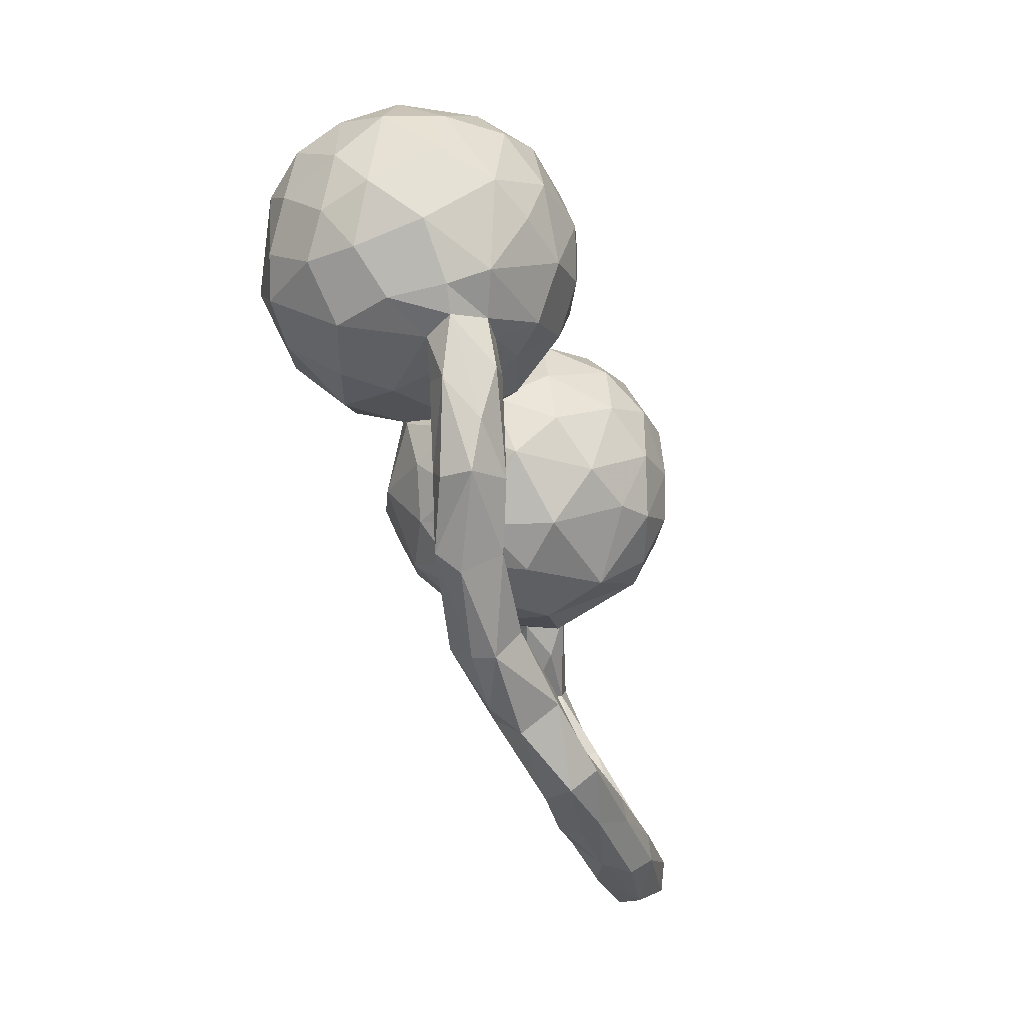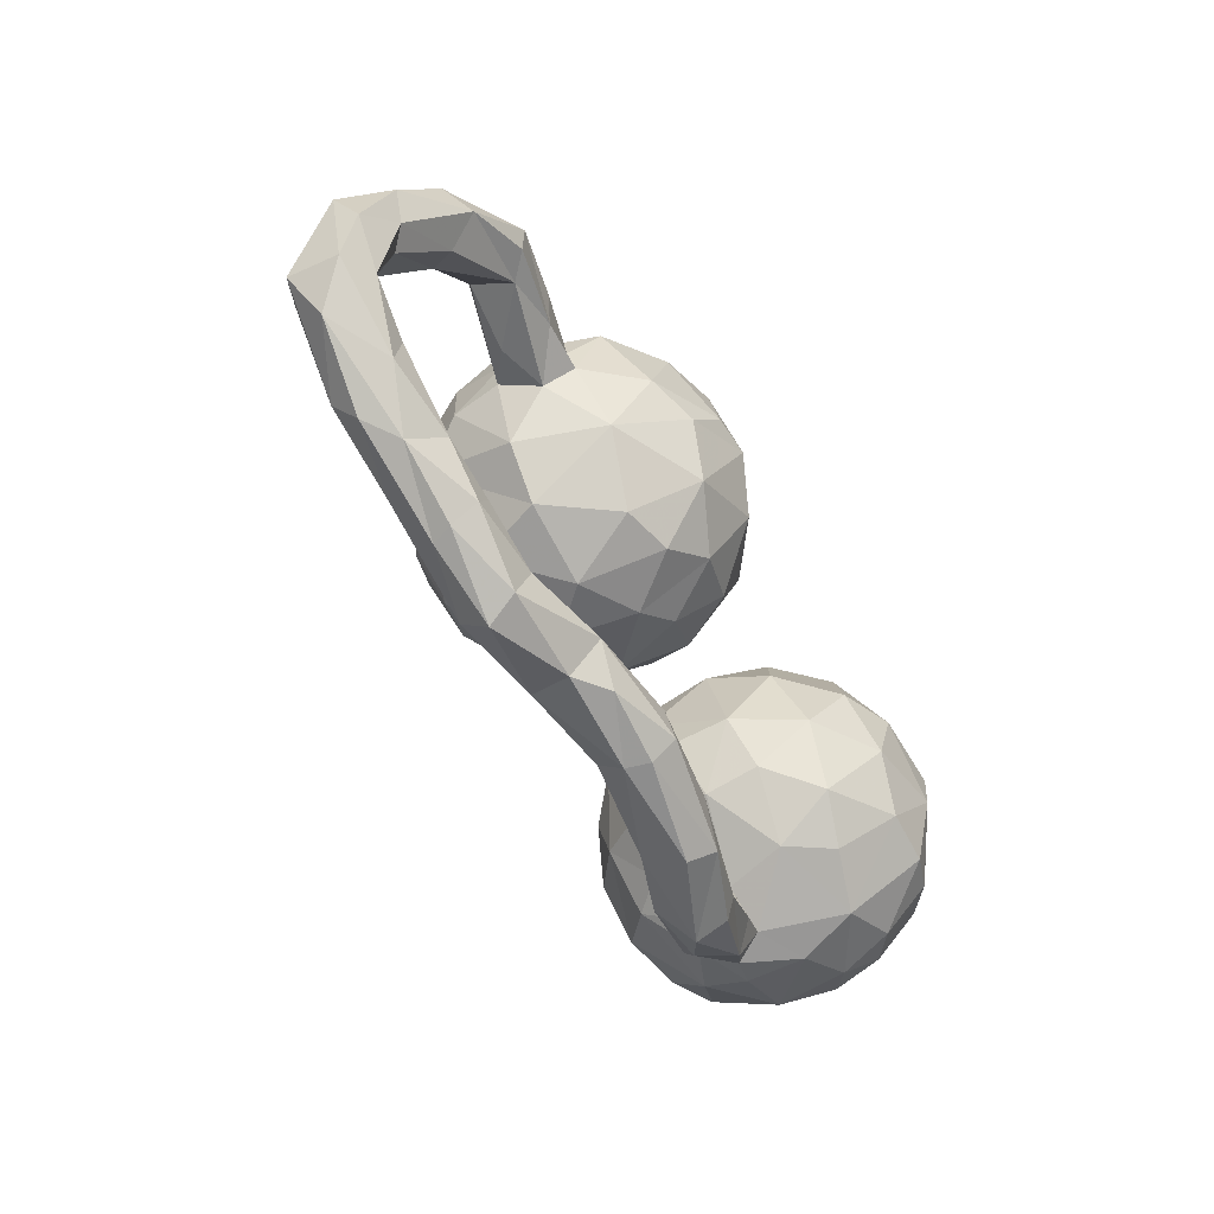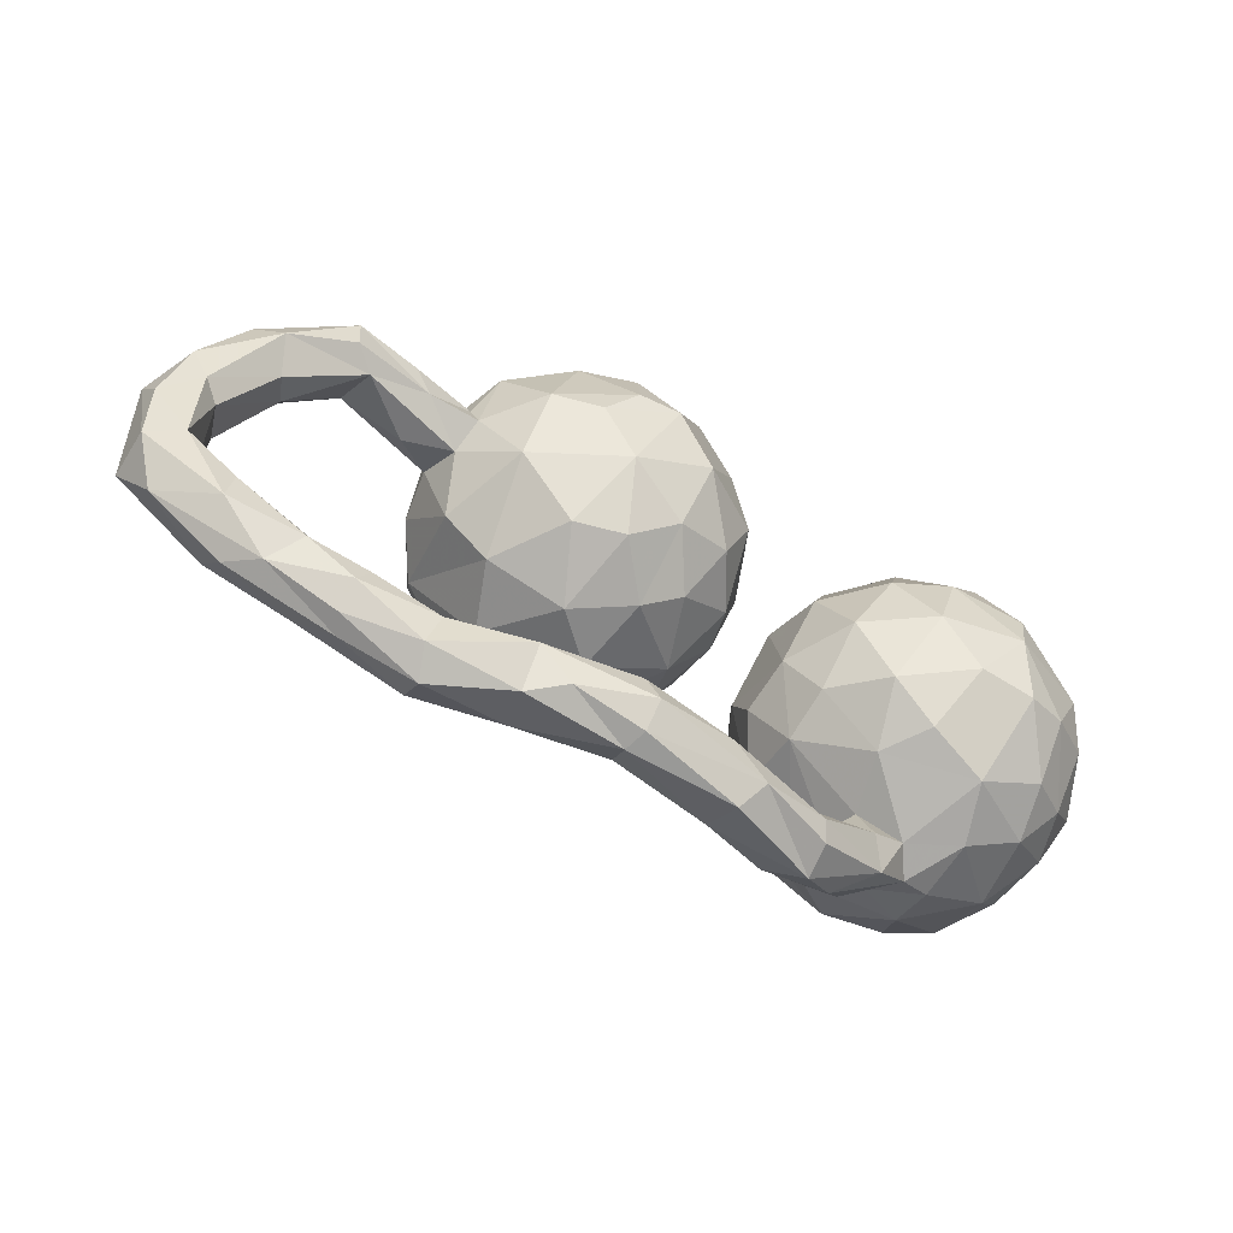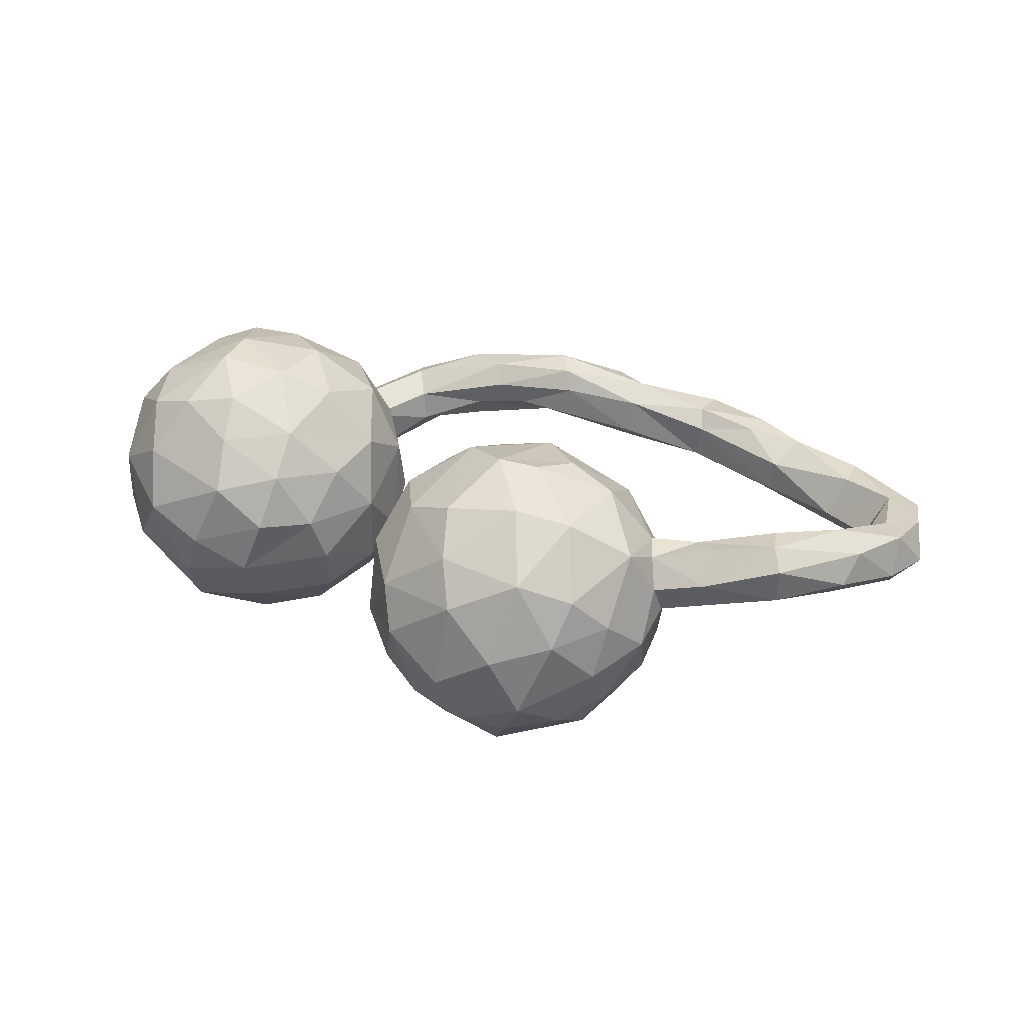
<metadata>
{"format":"obj","ext":"obj","renderer":"f3d","projection":"perspective","resolution":1024,"background":"white","views":[{"elev":-61.0,"azim":106.9,"up":"+Y"},{"elev":-59.9,"azim":-60.9,"up":"+Y"},{"elev":-64.5,"azim":-29.6,"up":"+Y"},{"elev":35.8,"azim":-163.9,"up":"+Z"}]}
</metadata>
<code>
v 0.7154 0.03712 0.06801
v 0.7035 -0.09577 0.07104
v 0.671 -0.1723 0.01937
v 0.7253 -0.03273 -0.01672
v 0.6766 -0.1198 -0.1034
v 0.6982 0.1026 -0.02898
v 0.6928 0.01312 0.1524
v 0.6916 -0.02153 -0.1167
v 0.6447 -0.1768 0.1095
v 0.6339 -0.004663 0.2209
v 0.6357 0.1077 -0.1553
v 0.6827 0.1264 0.08335
v 0.5898 0.1908 0.1559
v 0.6546 -0.08693 0.1798
v 0.6346 0.1957 -0.04529
v 0.6139 0.1076 0.2149
v 0.5924 -0.2429 0.06539
v 0.5779 -0.2118 0.1539
v 0.565 0.06224 -0.2358
v 0.6231 0.007089 -0.2014
v 0.5797 -0.1304 0.229
v 0.6047 -0.2375 -0.05829
v 0.6056 -0.1571 -0.18
v 0.5318 0.1353 0.2459
v 0.5765 0.2452 0.06037
v 0.4858 -0.05013 0.2893
v 0.5378 0.1552 -0.2013
v 0.5061 -0.2821 0.03482
v 0.509 -0.1563 0.2511
v 0.4747 -0.2628 0.1339
v 0.4966 0.02684 0.2888
v 0.5013 -0.2829 -0.06633
v 0.5289 -0.169 -0.2137
v 0.5083 0.2171 -0.1581
v 0.4594 0.08309 -0.256
v 0.5378 -0.05672 -0.2457
v 0.4952 -0.2593 -0.1396
v 0.5099 0.2599 -0.06601
v 0.4318 -0.1537 -0.2392
v 0.4165 -0.1503 0.2533
v 0.4206 -0.284 -0.006122
v 0.4787 0.2764 0.01984
v 0.4535 -0.2956 -0.05726
v 0.4402 0.1258 0.2642
v 0.4177 -0.2693 -0.1103
v 0.4283 0.2569 0.1357
v 0.356 -0.2004 -0.1804
v 0.3947 0.1613 -0.2076
v 0.3608 -0.3403 -0.1087
v 0.4345 0.1947 0.2102
v 0.4311 -0.008385 -0.2719
v 0.3646 0.04186 -0.2581
v 0.3712 0.04163 0.283
v 0.3673 0.2311 -0.12
v 0.3691 -0.246 -0.1088
v 0.3814 0.2722 -0.02958
v 0.3587 -0.3259 0.007299
v 0.3426 -0.07427 0.2714
v 0.3751 -0.2304 0.1642
v 0.3456 -0.2485 -0.01482
v 0.3589 -0.07886 -0.2517
v 0.322 -0.2354 0.08798
v 0.2966 -0.1812 0.1881
v 0.2809 -0.1086 -0.1971
v 0.3452 0.2617 0.06782
v 0.3194 -0.2911 -0.106
v 0.384 -0.373 -0.02428
v 0.3177 0.1453 0.2168
v 0.3055 -0.1948 -0.128
v 0.2917 0.1202 -0.1929
v 0.3243 0.2131 0.1541
v 0.2791 0.02832 0.2462
v 0.2565 -0.4756 -0.03598
v 0.3182 -0.2911 -0.01585
v 0.2162 -0.1739 0.01399
v 0.2531 0.1595 -0.1228
v 0.3153 -0.4213 -0.06932
v 0.2808 -0.02266 -0.2185
v 0.2404 0.1938 -0.02635
v 0.1941 0.04113 0.1535
v 0.23 -0.07815 0.1976
v 0.2145 0.01523 -0.1619
v 0.2301 0.1343 0.1359
v 0.2616 0.2105 0.05837
v 0.2128 -0.1343 -0.09857
v 0.2139 -0.3606 -0.04115
v 0.2217 -0.1526 0.1041
v 0.1782 0.0955 0.04498
v 0.2455 -0.4214 0.0353
v 0.1878 0.08103 -0.09243
v 0.204 -0.4329 -0.07809
v 0.253 -0.4612 0.01958
v 0.1656 0.009411 -0.05812
v 0.1664 -0.07319 -0.01747
v 0.1726 -0.062 0.0794
v 0.2233 -0.3697 0.01036
v 0.06664 -0.424 0.08194
v 0.05405 -0.389 0.05203
v 0.1109 -0.4118 -0.04115
v 0.1145 0.2495 -0.124
v 0.109 0.3105 -0.03833
v 0.1302 0.2025 0.02773
v 0.108 0.09511 -0.02285
v 0.1051 0.2704 0.09626
v 0.0867 0.05915 0.05977
v 0.1262 -0.4736 0.06865
v 0.1006 0.1433 -0.1278
v 0.05731 0.365 -0.09848
v 0.03855 -0.008875 -0.04426
v 0.09808 -0.5097 0.03159
v 0.05194 0.375 0.08126
v 0.1043 -0.3902 -0.0005711
v 0.0341 0.2305 -0.2275
v 0.03036 0.2761 0.1911
v -0.04517 -0.4089 -0.002709
v 0.03332 0.06006 0.153
v 0.0724 0.1624 0.165
v 0.02912 0.4211 0.008323
v 0.05671 0.04831 -0.1293
v 0.08765 -0.4641 -0.03699
v 0.02928 0.328 -0.1917
v 0.009577 0.1214 -0.2273
v -0.08241 -0.4992 0.02764
v -0.01468 0.4187 -0.1251
v -0.06774 -0.4599 0.1047
v -0.07074 -0.4977 0.06682
v -0.00374 -0.01735 0.08115
v 0.001527 -0.3898 0.01765
v -0.08831 -0.4105 0.09849
v -0.06311 0.01217 0.1762
v -0.07549 0.4758 -0.04454
v -0.05375 0.3147 0.2311
v -0.03842 -0.008305 -0.1692
v -0.04346 0.3278 -0.2466
v -0.0671 -0.05917 0.05053
v -0.04102 0.128 0.2411
v -0.09377 -0.07174 -0.07859
v -0.1102 0.44 -0.152
v -0.1171 0.1983 0.2736
v -0.04885 0.1873 -0.278
v -0.06845 0.3936 0.1771
v -0.1621 0.3786 -0.2402
v -0.09194 0.09016 -0.2651
v -0.1891 0.1972 0.2691
v -0.1346 -0.001955 -0.2025
v -0.09443 0.4527 0.1111
v -0.1782 0.4788 0.0243
v -0.07631 -0.4496 -0.01881
v -0.1379 -0.04143 0.1387
v -0.1243 0.2336 -0.2921
v -0.1749 0.1532 -0.2859
v -0.1808 0.3122 0.2486
v -0.1907 0.4291 -0.1692
v -0.1015 -0.3885 0.06436
v -0.2142 0.4211 0.1653
v -0.1792 0.3063 -0.2718
v -0.1904 -0.4801 0.07273
v -0.2318 -0.3724 -0.001379
v -0.1704 -0.08146 -0.002582
v -0.2299 0.4703 -0.08033
v -0.2244 -0.04117 0.1162
v -0.2479 -0.4285 0.08343
v -0.1883 0.03141 -0.2393
v -0.173 0.04911 0.2248
v -0.2303 -0.4581 -0.03921
v -0.293 0.4116 -0.1369
v -0.2846 0.4406 0.05452
v -0.3176 0.3327 -0.1982
v -0.3193 0.1576 0.2138
v -0.3081 0.3942 0.1273
v -0.2625 -0.04126 -0.1232
v -0.2391 0.1316 0.2441
v -0.2502 0.1111 -0.2617
v -0.265 0.261 -0.2664
v -0.3065 -0.03811 -0.006068
v -0.3822 -0.4204 0.0482
v -0.3289 0.0483 0.1456
v -0.2442 -0.383 0.05942
v -0.2383 -0.3994 -0.03035
v -0.2479 -0.4909 0.03302
v -0.2956 0.05219 -0.2039
v -0.2775 0.297 0.2241
v -0.3523 0.2078 -0.2212
v -0.3507 0.3988 -0.02781
v -0.3788 -0.5079 -0.01775
v -0.3887 -0.3875 0.01893
v -0.3838 0.2674 0.1565
v -0.3801 -0.3877 -0.04255
v -0.3804 -0.4637 -0.06561
v -0.3713 0.108 -0.1662
v -0.3663 0.3607 -0.1031
v -0.3842 0.03553 -0.003412
v -0.4108 0.1168 0.06823
v -0.4099 0.1981 0.1098
v -0.3679 0.3642 0.06156
v -0.4193 0.1575 -0.09102
v -0.419 0.3041 -0.01177
v -0.3985 0.1531 0.1194
v -0.3982 -0.4862 0.03383
v -0.4133 0.2603 -0.09643
v -0.4248 0.2406 0.06802
v -0.5151 -0.4525 -0.001027
v -0.4938 0.1203 0.04149
v -0.4924 -0.3819 0.04228
v -0.4355 0.2168 0.008986
v -0.5489 -0.3134 -0.04874
v -0.5163 0.234 0.09137
v -0.486 0.146 0.1233
v -0.558 -0.3137 0.00937
v -0.5143 -0.422 0.04189
v -0.501 -0.4534 -0.03617
v -0.4319 0.1578 -0.00348
v -0.6062 0.137 0.05106
v -0.5191 0.1817 0.1383
v -0.5304 -0.3544 -0.07437
v -0.6292 0.1846 0.04802
v -0.5853 0.1084 0.1194
v -0.623 0.1201 0.1538
v -0.5947 -0.3656 0.03974
v -0.558 -0.3913 -0.07596
v -0.6456 0.2075 0.06797
v -0.6843 -0.3792 -0.04975
v -0.6464 0.2107 0.1324
v -0.6299 0.1743 0.1605
v -0.7023 -0.3354 -0.08634
v -0.6799 -0.2872 -0.08874
v -0.7093 0.003505 0.08849
v -0.6819 -0.2406 -0.0393
v -0.7771 0.07791 0.1075
v -0.7149 0.06382 0.008696
v -0.6351 -0.3981 -0.006077
v -0.6909 0.02816 0.04338
v -0.7315 0.053 0.1364
v -0.7616 -0.08954 -0.0141
v -0.8129 -0.2126 -0.08976
v -0.7318 0.09468 0.02175
v -0.779 -0.102 0.04226
v -0.7125 -0.27 0.02946
v -0.7629 -0.1887 -0.03791
v -0.7991 -0.06752 -0.04429
v -0.7568 0.1255 0.06583
v -0.8134 -0.3055 -0.03448
v -0.8088 -0.08565 0.0697
v -0.7202 -0.3312 0.02444
v -0.8612 -0.2341 -0.07034
v -0.8578 -0.2435 0.01403
v -0.8373 0.01406 0.02116
v -0.8014 -0.2184 0.03738
v -0.8407 -0.03583 0.07718
v -0.8311 -0.0622 -0.04591
v -0.8671 -0.1474 0.0414
v -0.8833 -0.07826 0.001796
f 107 102 103
f 116 117 136
f 169 182 187
f 144 182 169
f 102 100 101
f 102 107 100
f 172 144 169
f 139 144 172
f 79 54 76
f 54 70 76
f 54 48 70
f 54 34 48
f 102 117 105
f 102 104 117
f 84 79 88
f 83 84 88
f 34 11 27
f 72 68 80
f 80 68 83
f 11 34 15
f 6 11 15
f 72 53 68
f 53 44 68
f 12 6 15
f 31 44 53
f 31 24 44
f 7 12 16
f 1 12 7
f 1 6 12
f 31 16 24
f 7 16 10
f 184 191 197
f 166 168 191
f 153 142 166
f 142 168 166
f 195 184 197
f 170 195 187
f 195 197 187
f 121 134 124
f 108 100 121
f 101 100 108
f 144 152 182
f 139 152 144
f 104 102 101
f 56 54 79
f 139 136 132
f 136 114 132
f 117 114 136
f 104 114 117
f 65 56 84
f 56 79 84
f 38 54 56
f 38 34 54
f 71 84 83
f 71 65 84
f 42 38 56
f 68 71 83
f 25 15 38
f 15 34 38
f 44 50 68
f 68 50 71
f 13 50 24
f 12 25 13
f 25 12 15
f 44 24 50
f 16 13 24
f 12 13 16
f 184 166 191
f 160 153 166
f 167 184 195
f 167 160 184
f 166 184 160
f 138 153 160
f 138 142 153
f 138 134 142
f 170 167 195
f 131 124 138
f 138 124 134
f 182 170 187
f 108 121 124
f 182 155 170
f 101 108 118
f 182 152 155
f 101 111 104
f 111 101 118
f 132 152 139
f 152 132 141
f 104 111 114
f 42 56 65
f 71 46 65
f 42 65 46
f 46 25 42
f 42 25 38
f 50 46 71
f 13 46 50
f 13 25 46
f 147 160 167
f 147 131 160
f 160 131 138
f 170 155 167
f 155 147 167
f 146 147 155
f 146 131 147
f 118 124 131
f 108 124 118
f 111 118 146
f 118 131 146
f 152 141 155
f 155 141 146
f 141 111 146
f 132 114 141
f 114 111 141
f 63 58 81
f 8 5 23
f 8 23 20
f 20 23 36
f 87 81 95
f 19 36 51
f 35 19 51
f 94 95 93
f 127 130 135
f 135 130 149
f 70 52 78
f 82 93 90
f 105 127 109
f 109 127 135
f 149 164 161
f 133 119 109
f 175 161 177
f 175 177 192
f 119 133 122
f 122 133 143
f 143 133 145
f 143 145 163
f 143 163 151
f 173 151 163
f 173 163 181
f 190 192 196
f 213 217 232
f 217 227 232
f 217 218 233
f 227 217 233
f 173 181 183
f 183 181 190
f 213 232 230
f 213 230 236
f 17 9 18
f 18 29 30
f 30 29 40
f 3 9 17
f 30 40 59
f 59 40 63
f 4 3 5
f 22 5 3
f 63 81 87
f 75 87 95
f 23 33 36
f 36 33 39
f 85 75 94
f 75 95 94
f 51 36 39
f 93 85 94
f 51 39 61
f 52 51 61
f 52 61 78
f 61 64 78
f 82 78 64
f 64 85 82
f 82 85 93
f 109 135 137
f 135 149 159
f 109 137 133
f 137 135 159
f 161 159 149
f 159 161 175
f 145 133 137
f 171 137 159
f 145 137 171
f 171 159 175
f 163 145 171
f 171 175 190
f 190 175 192
f 181 163 171
f 181 171 190
f 227 233 243
f 232 234 230
f 243 233 249
f 249 229 247
f 249 233 229
f 230 234 240
f 236 230 240
f 236 240 250
f 241 236 247
f 236 250 247
f 229 241 247
f 22 3 17
f 17 28 22
f 28 17 30
f 17 18 30
f 28 30 41
f 41 30 62
f 62 30 59
f 59 63 62
f 5 22 23
f 23 22 37
f 60 62 75
f 62 63 87
f 33 23 37
f 62 87 75
f 55 60 75
f 69 55 75
f 85 69 75
f 61 39 64
f 64 39 47
f 47 69 64
f 64 69 85
f 234 232 237
f 232 227 237
f 237 227 243
f 251 243 249
f 247 250 252
f 249 247 252
f 32 22 28
f 32 28 43
f 28 41 43
f 37 22 32
f 32 43 45
f 67 43 41
f 67 41 57
f 57 41 60
f 41 62 60
f 57 60 74
f 33 37 39
f 37 32 45
f 47 37 45
f 60 55 66
f 74 60 66
f 39 37 47
f 47 45 55
f 69 47 55
f 248 237 243
f 248 243 251
f 250 245 252
f 251 249 252
f 43 67 77
f 67 57 89
f 89 57 96
f 57 74 96
f 45 43 49
f 43 77 49
f 55 45 66
f 45 49 66
f 66 49 91
f 74 66 86
f 96 74 86
f 66 91 86
f 238 228 248
f 234 239 240
f 239 234 237
f 248 228 239
f 239 237 248
f 248 251 246
f 240 239 235
f 240 235 250
f 250 235 245
f 246 252 245
f 246 251 252
f 77 67 73
f 73 67 92
f 67 89 92
f 92 89 106
f 49 77 91
f 96 86 112
f 89 96 97
f 97 96 98
f 96 112 98
f 106 89 97
f 86 91 99
f 112 86 99
f 99 120 115
f 112 99 115
f 98 112 128
f 128 112 115
f 98 128 154
f 125 97 129
f 97 98 129
f 98 154 129
f 128 115 158
f 154 128 158
f 129 154 178
f 129 178 162
f 158 115 179
f 154 158 178
f 186 206 209
f 186 209 204
f 204 209 219
f 206 228 209
f 209 238 219
f 206 226 228
f 209 228 238
f 238 248 244
f 228 226 235
f 239 228 235
f 225 245 235
f 242 244 246
f 244 248 246
f 242 246 245
f 77 73 91
f 91 73 120
f 73 92 106
f 73 110 120
f 73 106 110
f 106 126 110
f 125 106 97
f 106 125 126
f 91 120 99
f 120 110 123
f 126 125 157
f 125 129 162
f 120 148 115
f 120 123 148
f 157 125 162
f 115 148 179
f 179 148 165
f 157 162 180
f 162 178 176
f 178 158 188
f 178 188 186
f 178 186 176
f 176 186 204
f 162 176 199
f 158 179 188
f 186 188 206
f 206 188 215
f 199 176 210
f 176 204 210
f 188 189 215
f 219 210 204
f 210 219 231
f 231 219 244
f 219 238 244
f 206 215 226
f 220 222 225
f 215 220 226
f 226 220 225
f 242 231 244
f 222 231 242
f 226 225 235
f 225 222 242
f 245 225 242
f 123 110 126
f 148 123 165
f 165 123 180
f 123 126 157
f 123 157 180
f 165 180 185
f 180 162 199
f 165 185 189
f 185 180 199
f 165 188 179
f 188 165 189
f 189 185 211
f 185 199 202
f 211 185 202
f 199 210 202
f 220 189 211
f 202 231 211
f 202 210 231
f 215 189 220
f 211 222 220
f 222 211 231
f 18 21 29
f 52 35 51
f 95 88 93
f 20 36 19
f 40 58 63
f 4 2 3
f 9 21 18
f 9 14 21
f 2 14 9
f 3 2 9
f 229 223 241
f 223 221 241
f 221 236 241
f 216 236 221
f 216 213 236
f 190 196 183
f 174 173 183
f 151 173 174
f 150 151 174
f 233 224 229
f 224 223 229
f 233 218 224
f 203 217 213
f 212 213 216
f 203 213 212
f 140 143 151
f 150 140 151
f 217 208 218
f 208 224 218
f 203 193 217
f 193 208 217
f 212 193 203
f 192 193 212
f 196 192 212
f 140 122 143
f 198 208 193
f 177 198 193
f 192 177 193
f 122 107 119
f 177 172 169
f 161 164 177
f 103 109 119
f 107 103 119
f 70 78 82
f 164 172 177
f 109 103 105
f 76 82 90
f 76 70 82
f 48 52 70
f 48 35 52
f 149 130 164
f 127 116 130
f 105 116 127
f 80 88 95
f 81 80 95
f 11 8 20
f 81 72 80
f 72 81 58
f 8 4 5
f 2 4 1
f 40 26 58
f 40 29 26
f 29 21 26
f 2 7 14
f 174 183 168
f 200 183 196
f 168 183 200
f 156 150 174
f 207 221 223
f 207 205 221
f 205 216 221
f 216 205 212
f 201 205 207
f 201 197 205
f 196 212 205
f 205 200 196
f 205 197 200
f 134 140 150
f 224 207 223
f 214 207 224
f 208 214 224
f 194 207 214
f 134 113 140
f 113 122 140
f 208 194 214
f 208 198 194
f 113 107 122
f 169 187 198
f 177 169 198
f 100 107 113
f 103 102 105
f 88 90 93
f 79 90 88
f 79 76 90
f 164 139 172
f 136 139 164
f 130 136 164
f 130 116 136
f 105 117 116
f 27 48 34
f 27 35 48
f 27 19 35
f 80 83 88
f 27 11 19
f 11 20 19
f 6 4 8
f 6 8 11
f 1 4 6
f 72 58 53
f 26 53 58
f 26 31 53
f 2 1 7
f 26 10 31
f 21 10 26
f 10 16 31
f 21 14 10
f 7 10 14
f 191 200 197
f 191 168 200
f 142 174 168
f 142 156 174
f 156 134 150
f 142 134 156
f 194 201 207
f 187 197 201
f 121 113 134
f 198 187 194
f 194 187 201
f 100 113 121

</code>
